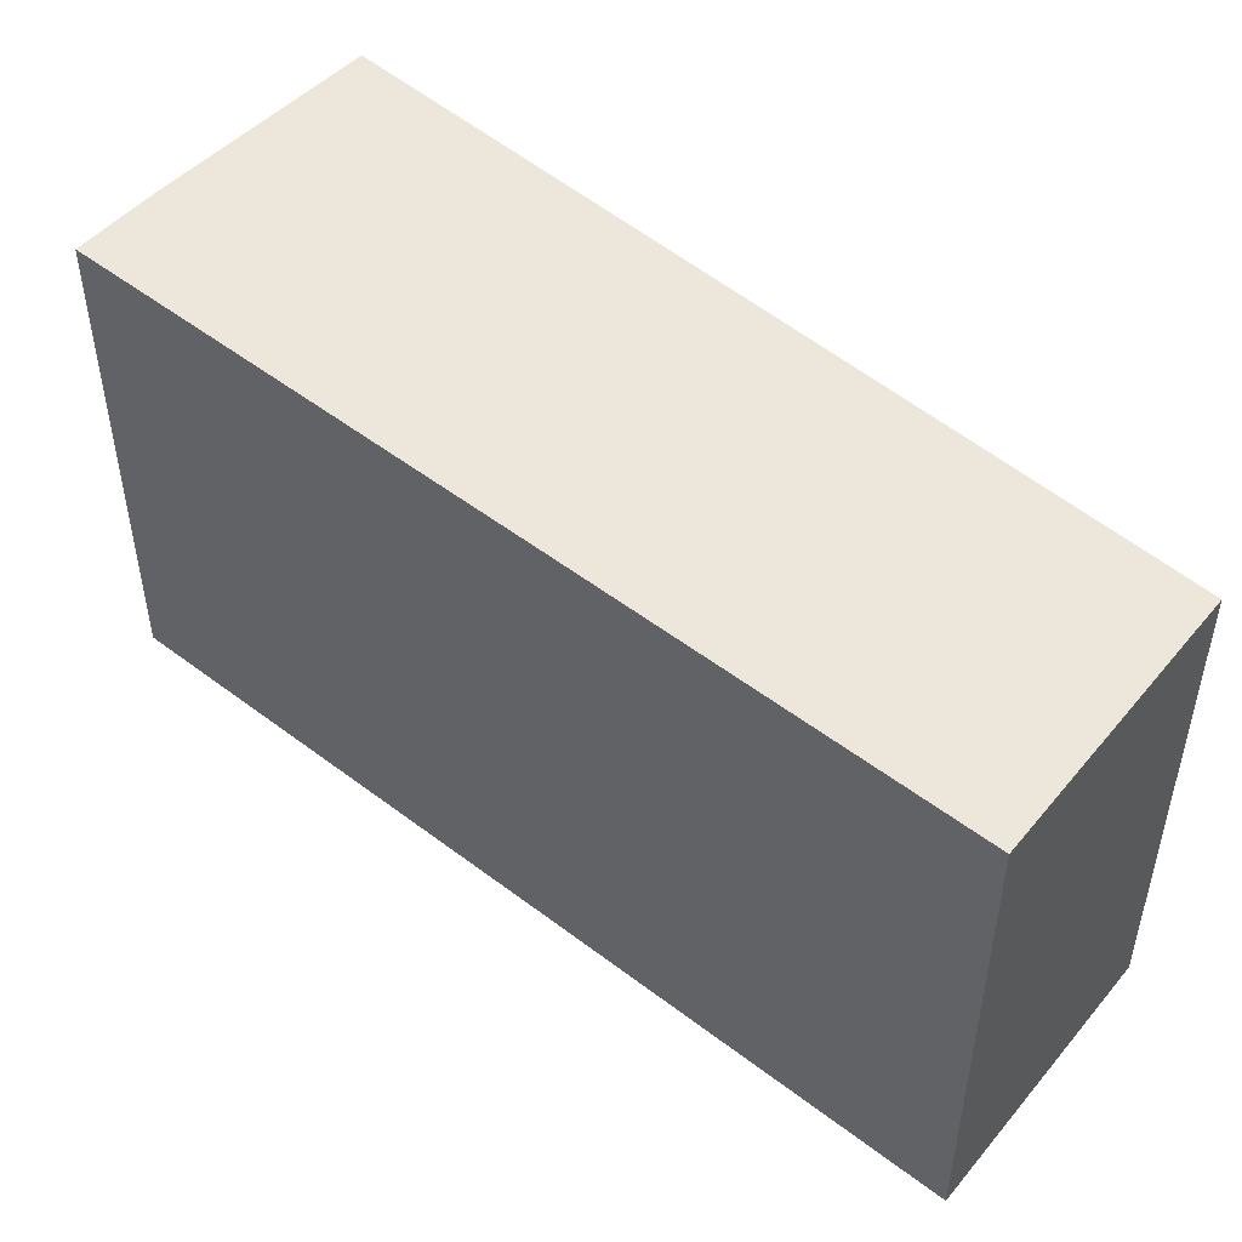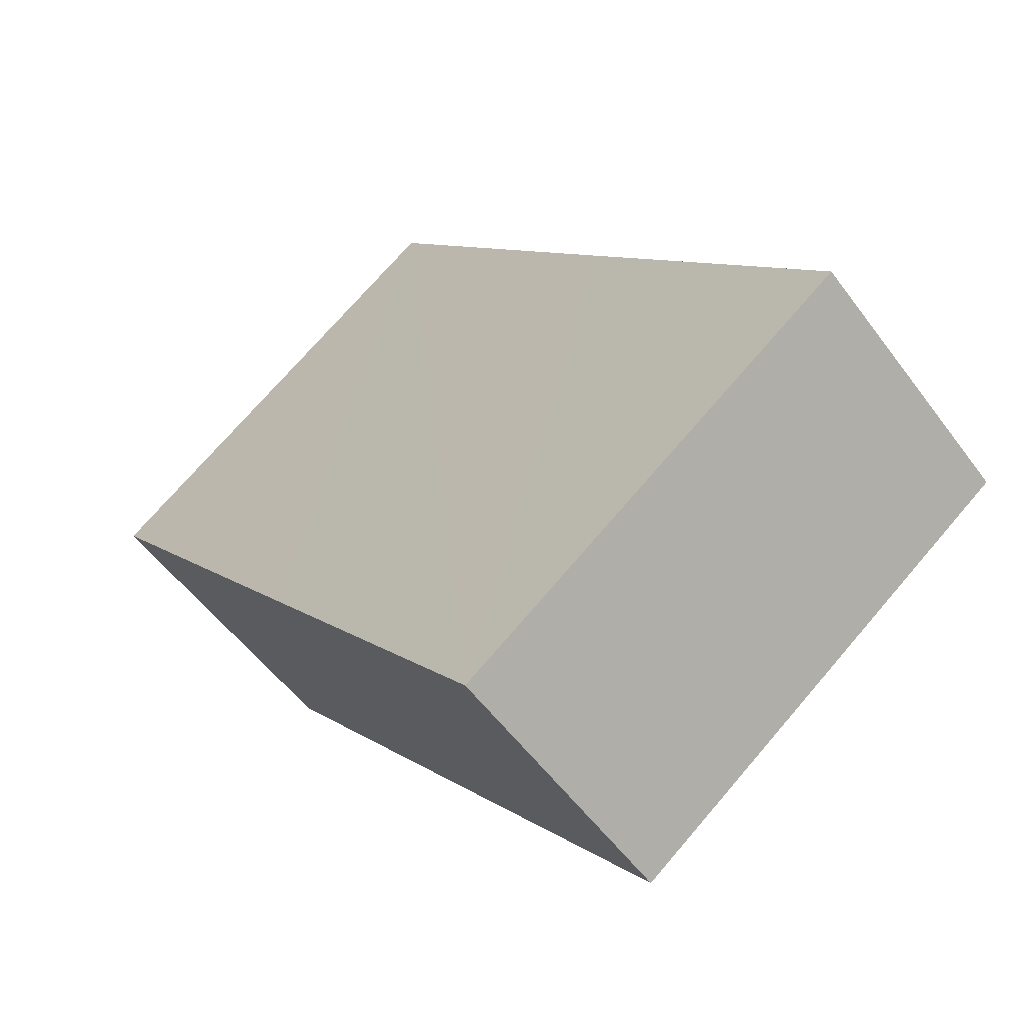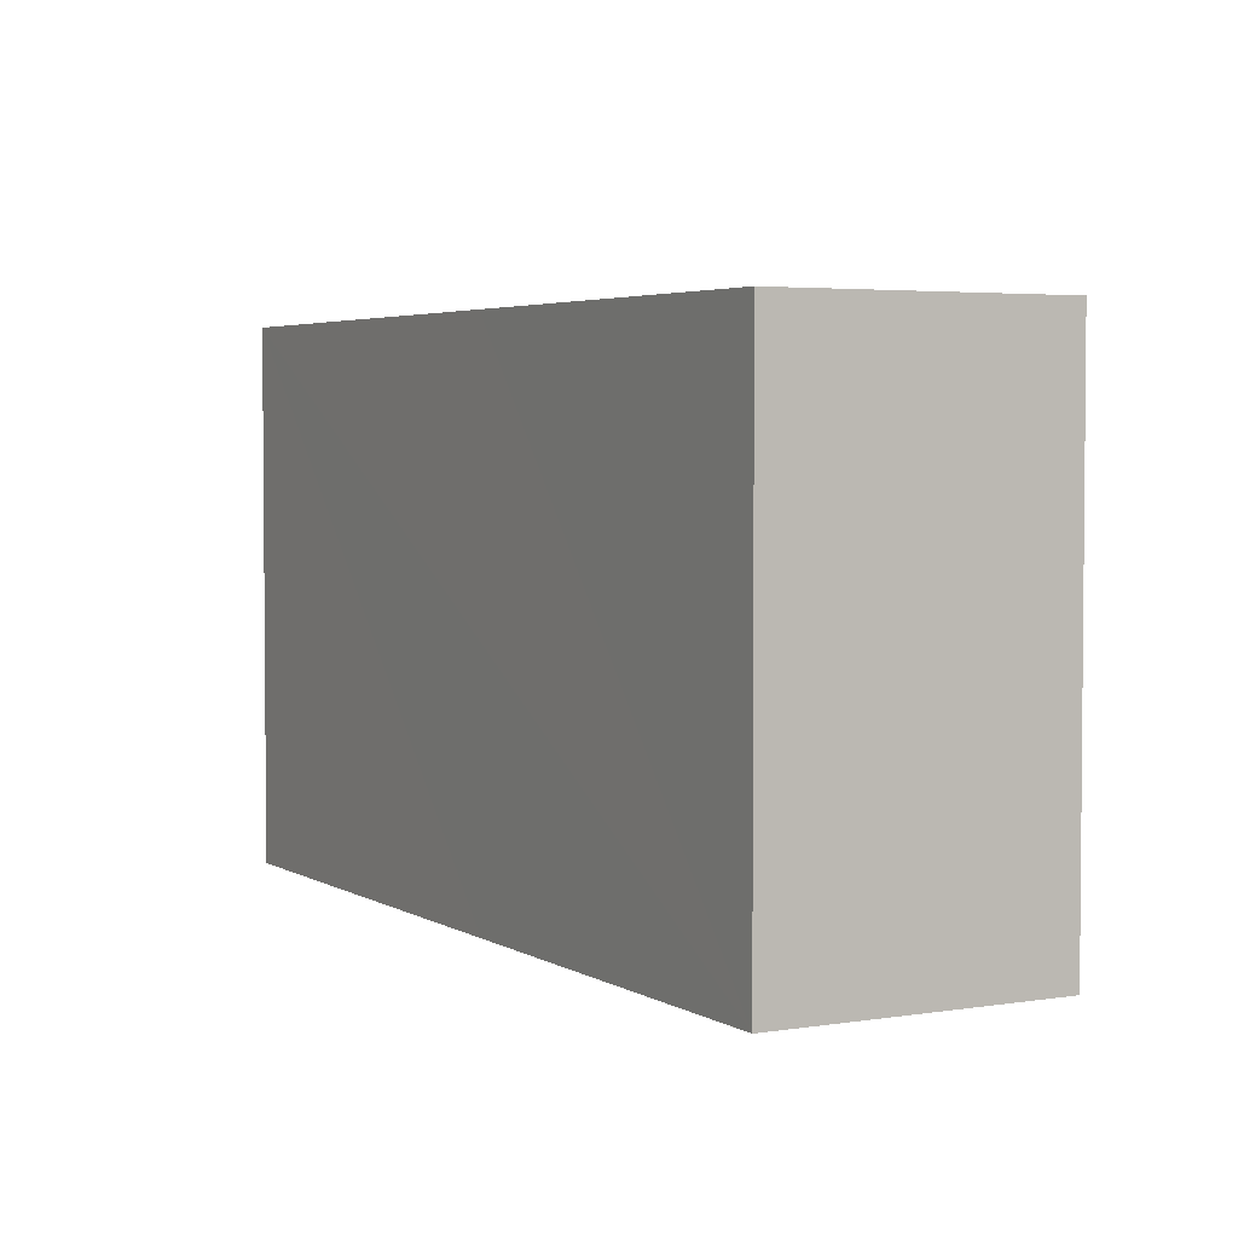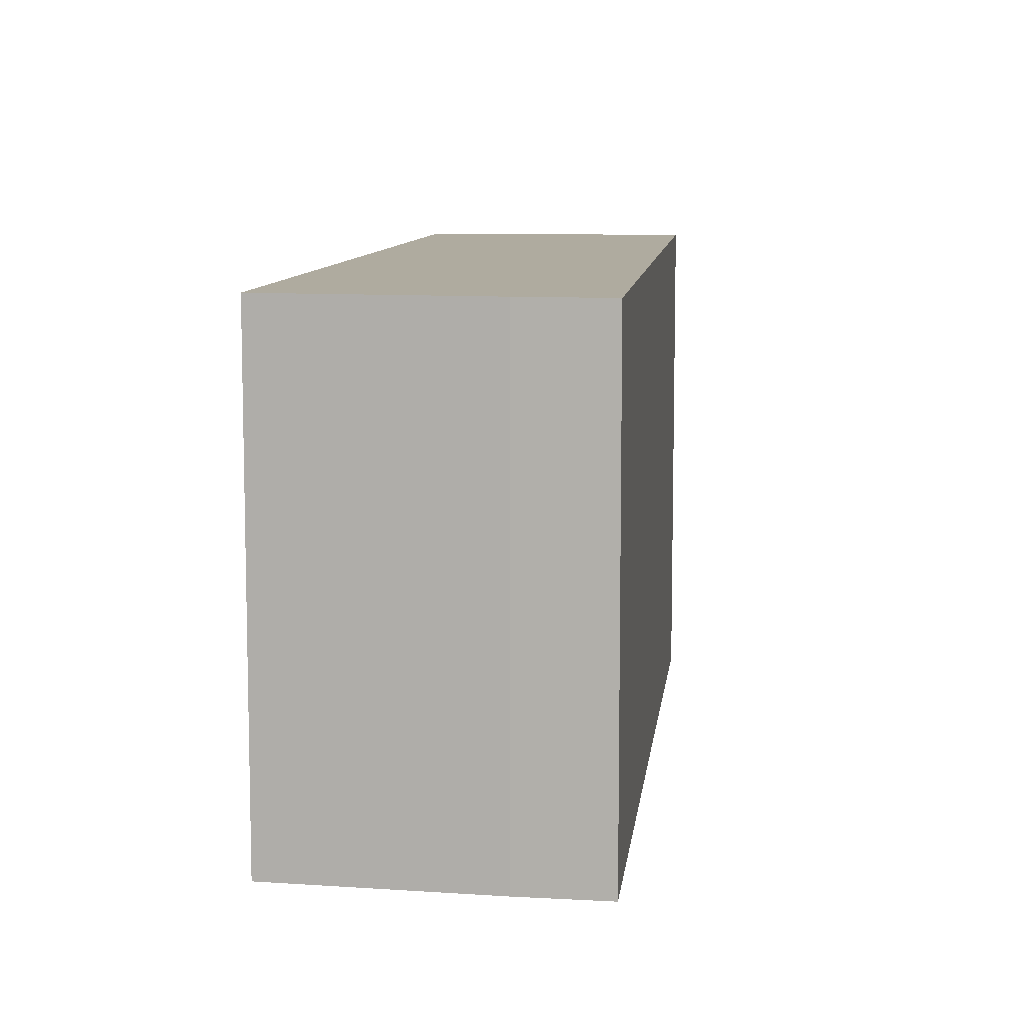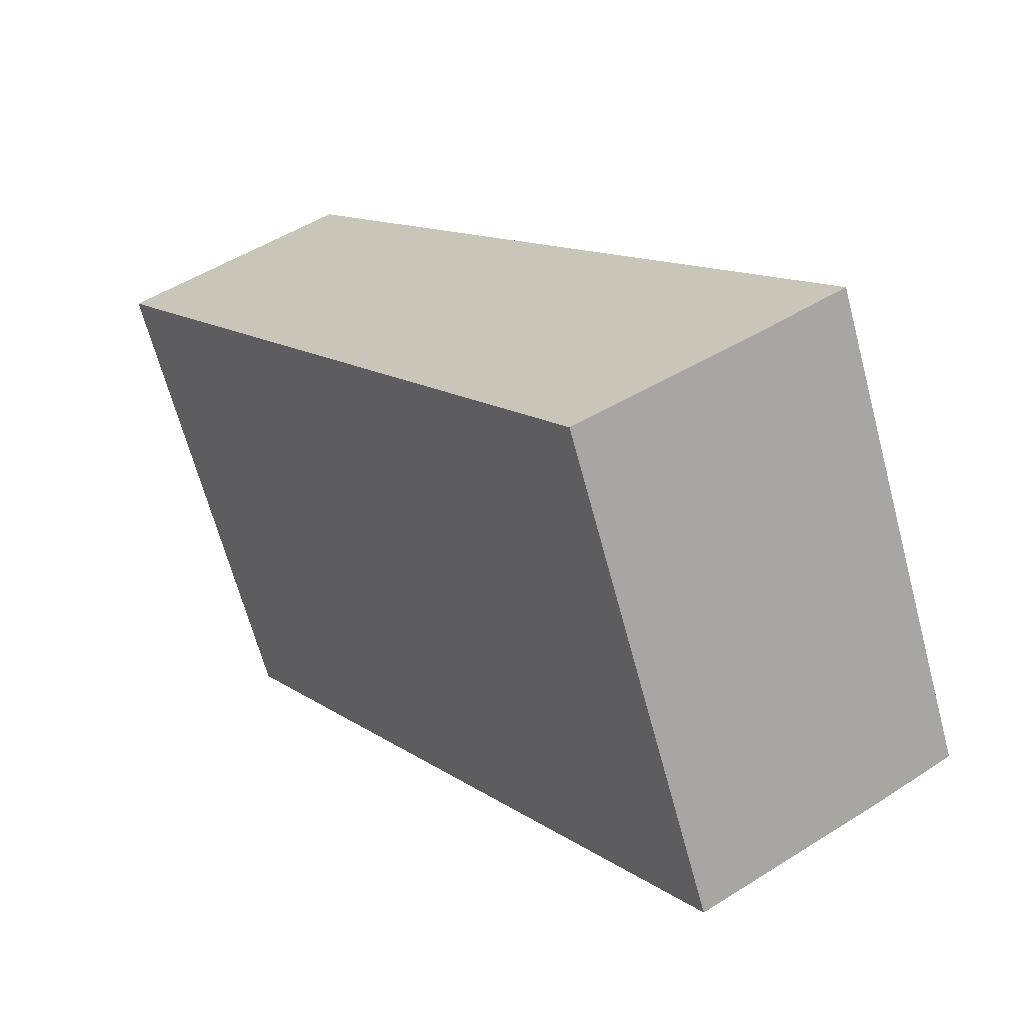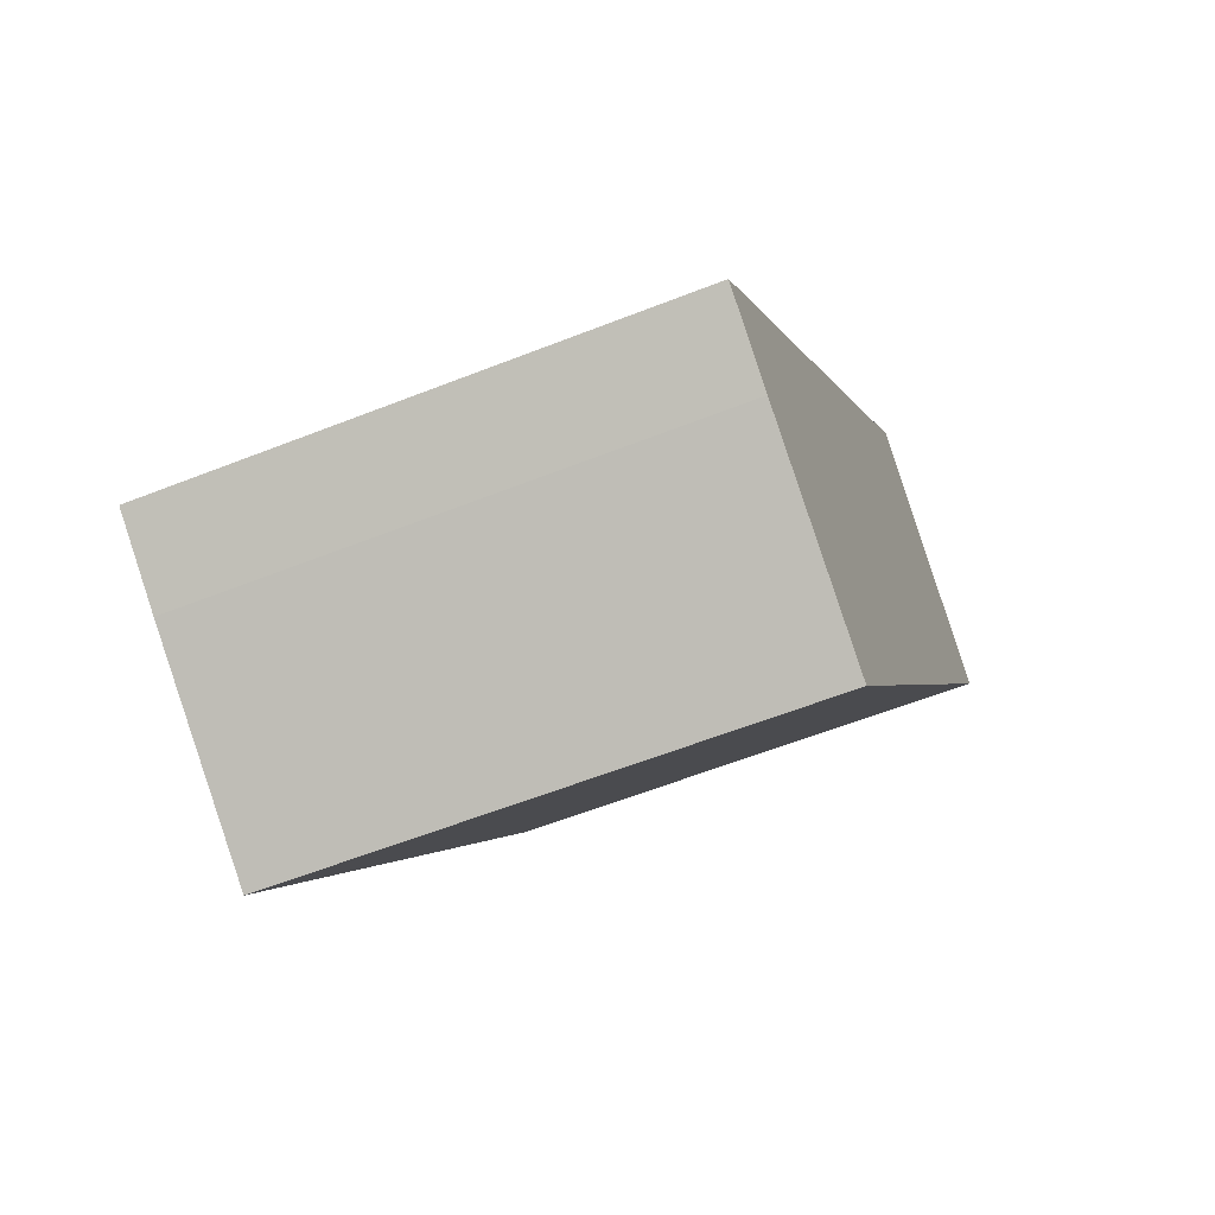
<metadata>
{"format":"obj","ext":"obj","renderer":"f3d","projection":"perspective","resolution":1024,"background":"white","views":[{"elev":51.8,"azim":-13.4,"up":"+Y"},{"elev":72.4,"azim":40.6,"up":"+Z"},{"elev":3.6,"azim":9.1,"up":"+Y"},{"elev":9.6,"azim":-136.6,"up":"+Y"},{"elev":-66.5,"azim":-165.0,"up":"+Z"},{"elev":-58.9,"azim":-67.8,"up":"+Z"}]}
</metadata>
<code>
v  1.866 3.569 -1.238
v  3.86 3.569 5.13
v  5.405 3.569 3.889
v  2.024 3.569 2.687
v  0 3.569 2.185e-16
v  0.53 3.569 -0.37
v  3.86 -3.141e-16 5.13
v  5.405 -2.381e-16 3.889
v  1.866 7.581e-17 -1.238
v  0.53 2.266e-17 -0.37
v  0 0 0
v  2.024 -1.645e-16 2.687
g defaultobject
f 1 2 3
f 2 1 4
f 4 1 5
f 5 1 6
f 7 3 2
f 3 7 8
f 8 1 3
f 1 8 9
f 9 6 1
f 6 9 10
f 10 5 6
f 5 10 11
f 4 7 2
f 7 4 5
f 7 5 12
f 12 5 11
f 12 8 7
f 8 12 9
f 9 12 11
f 9 11 10

</code>
